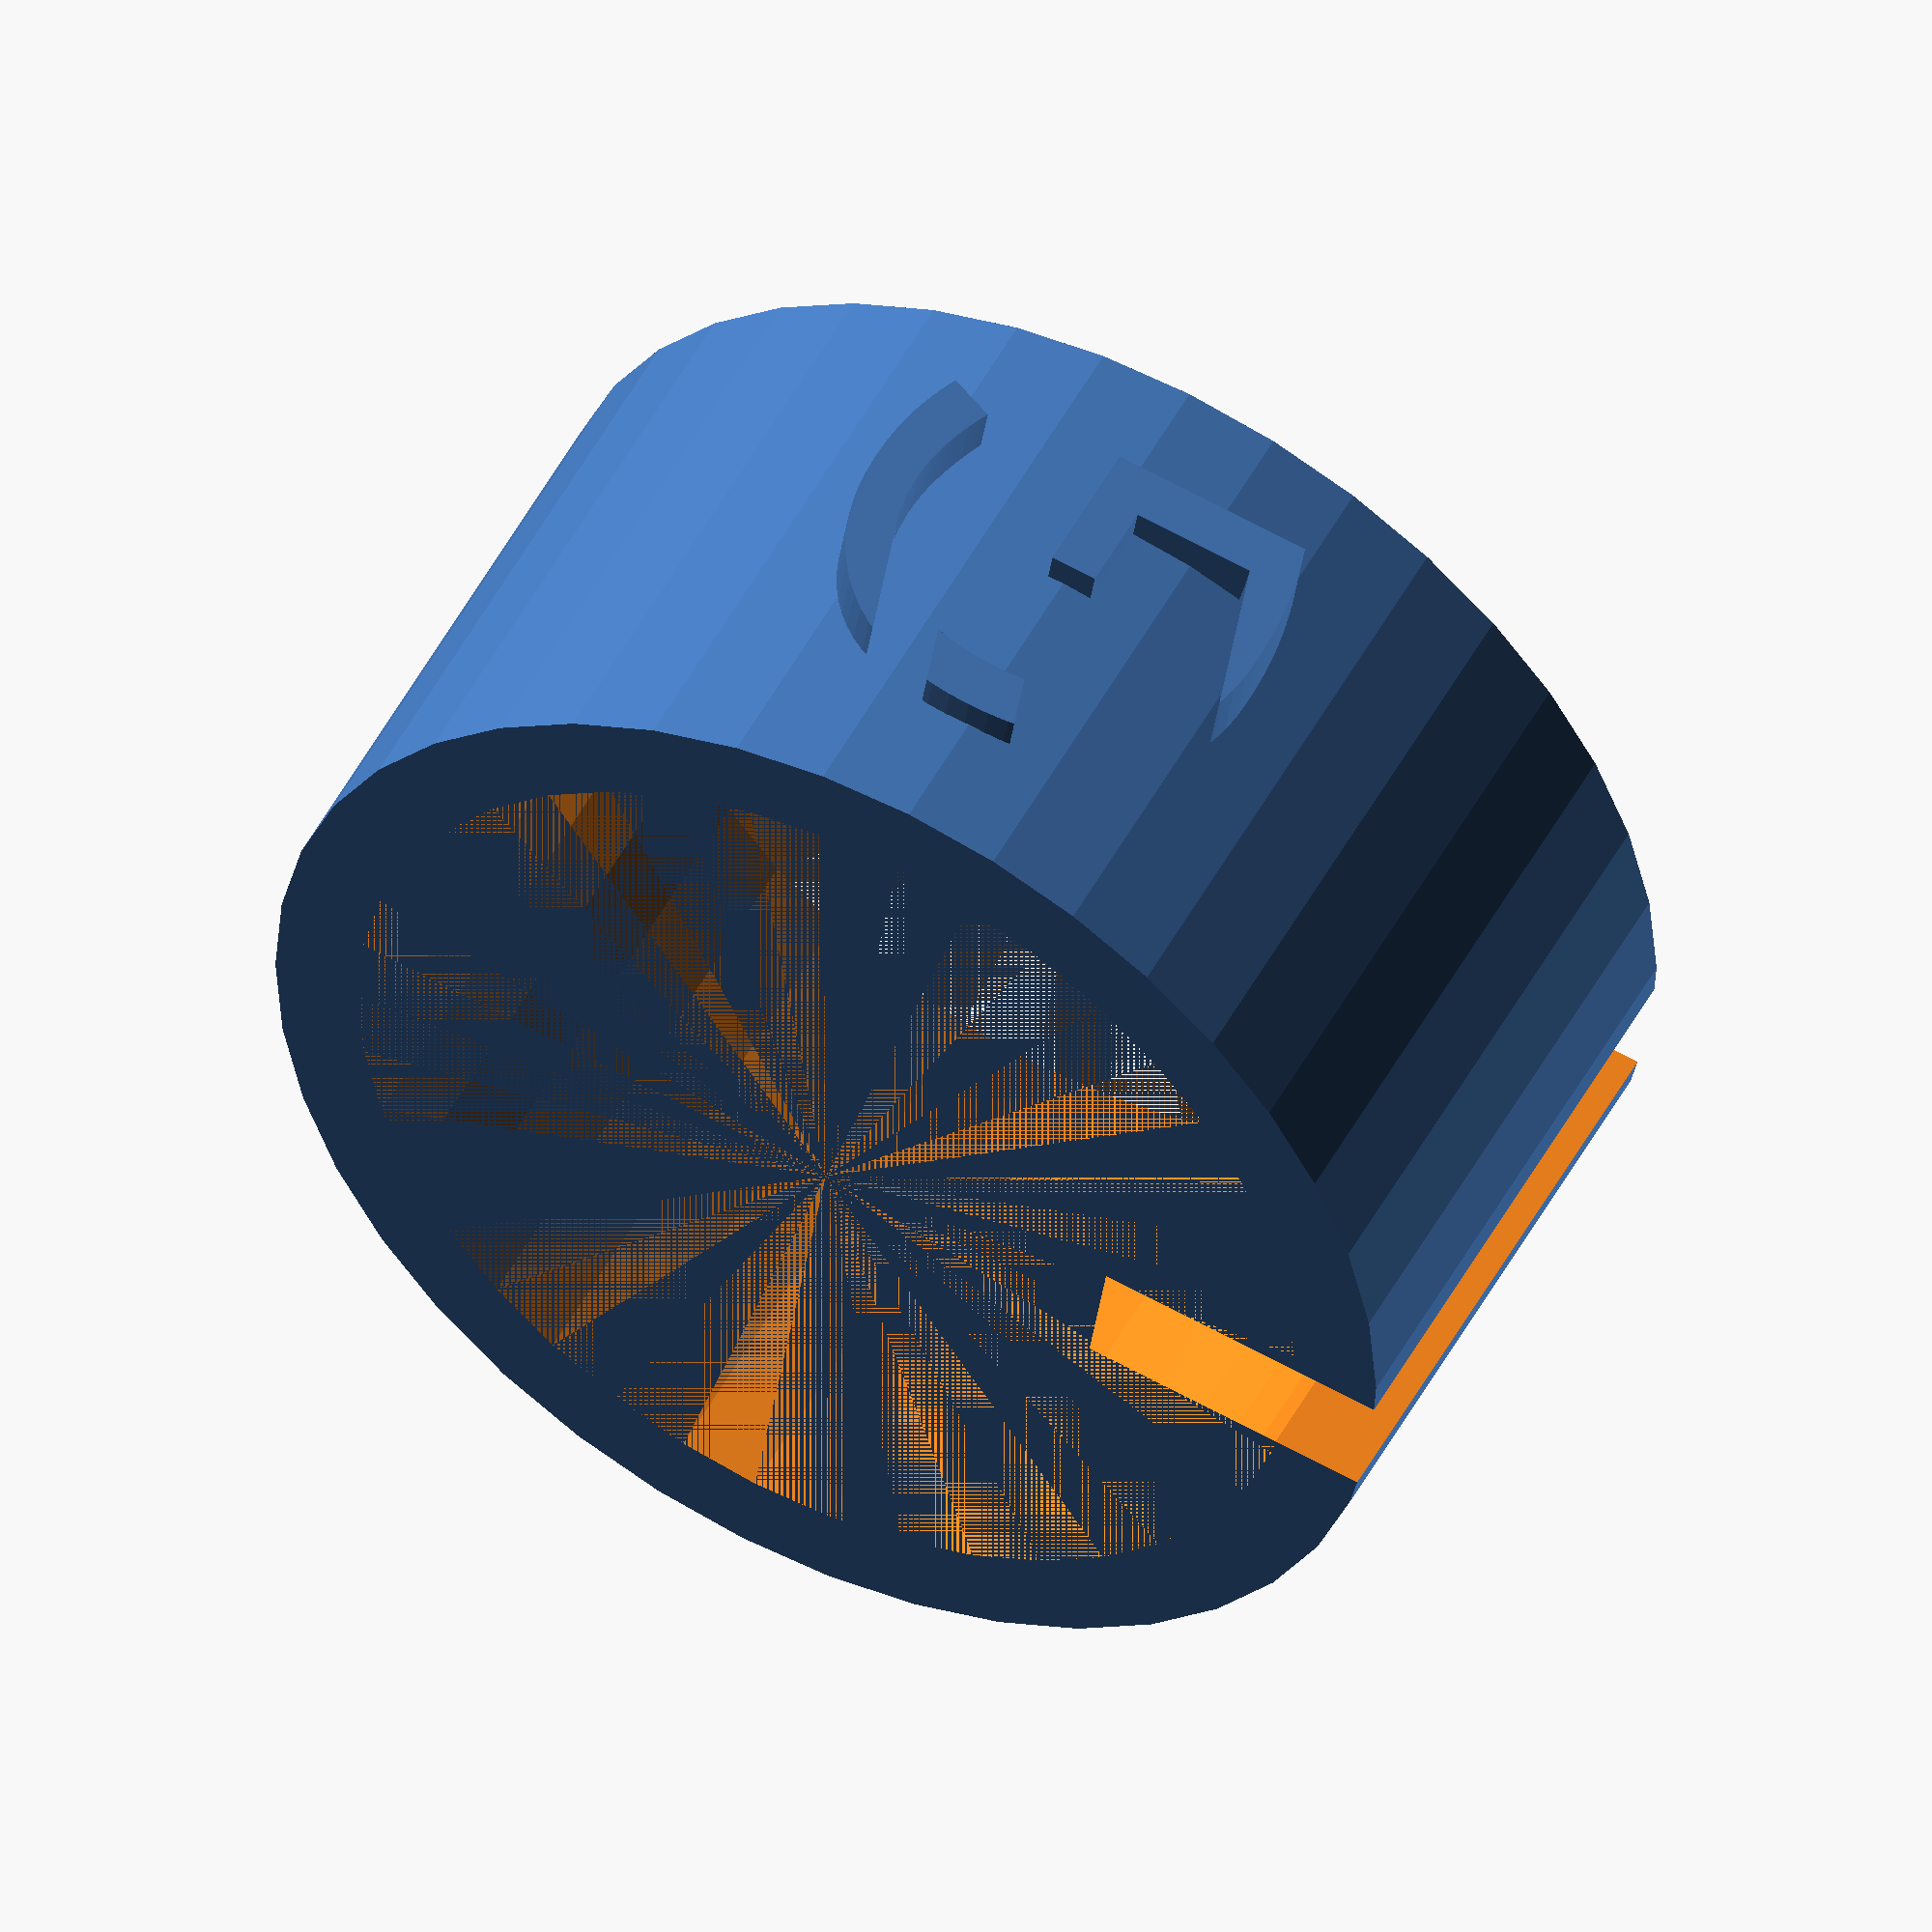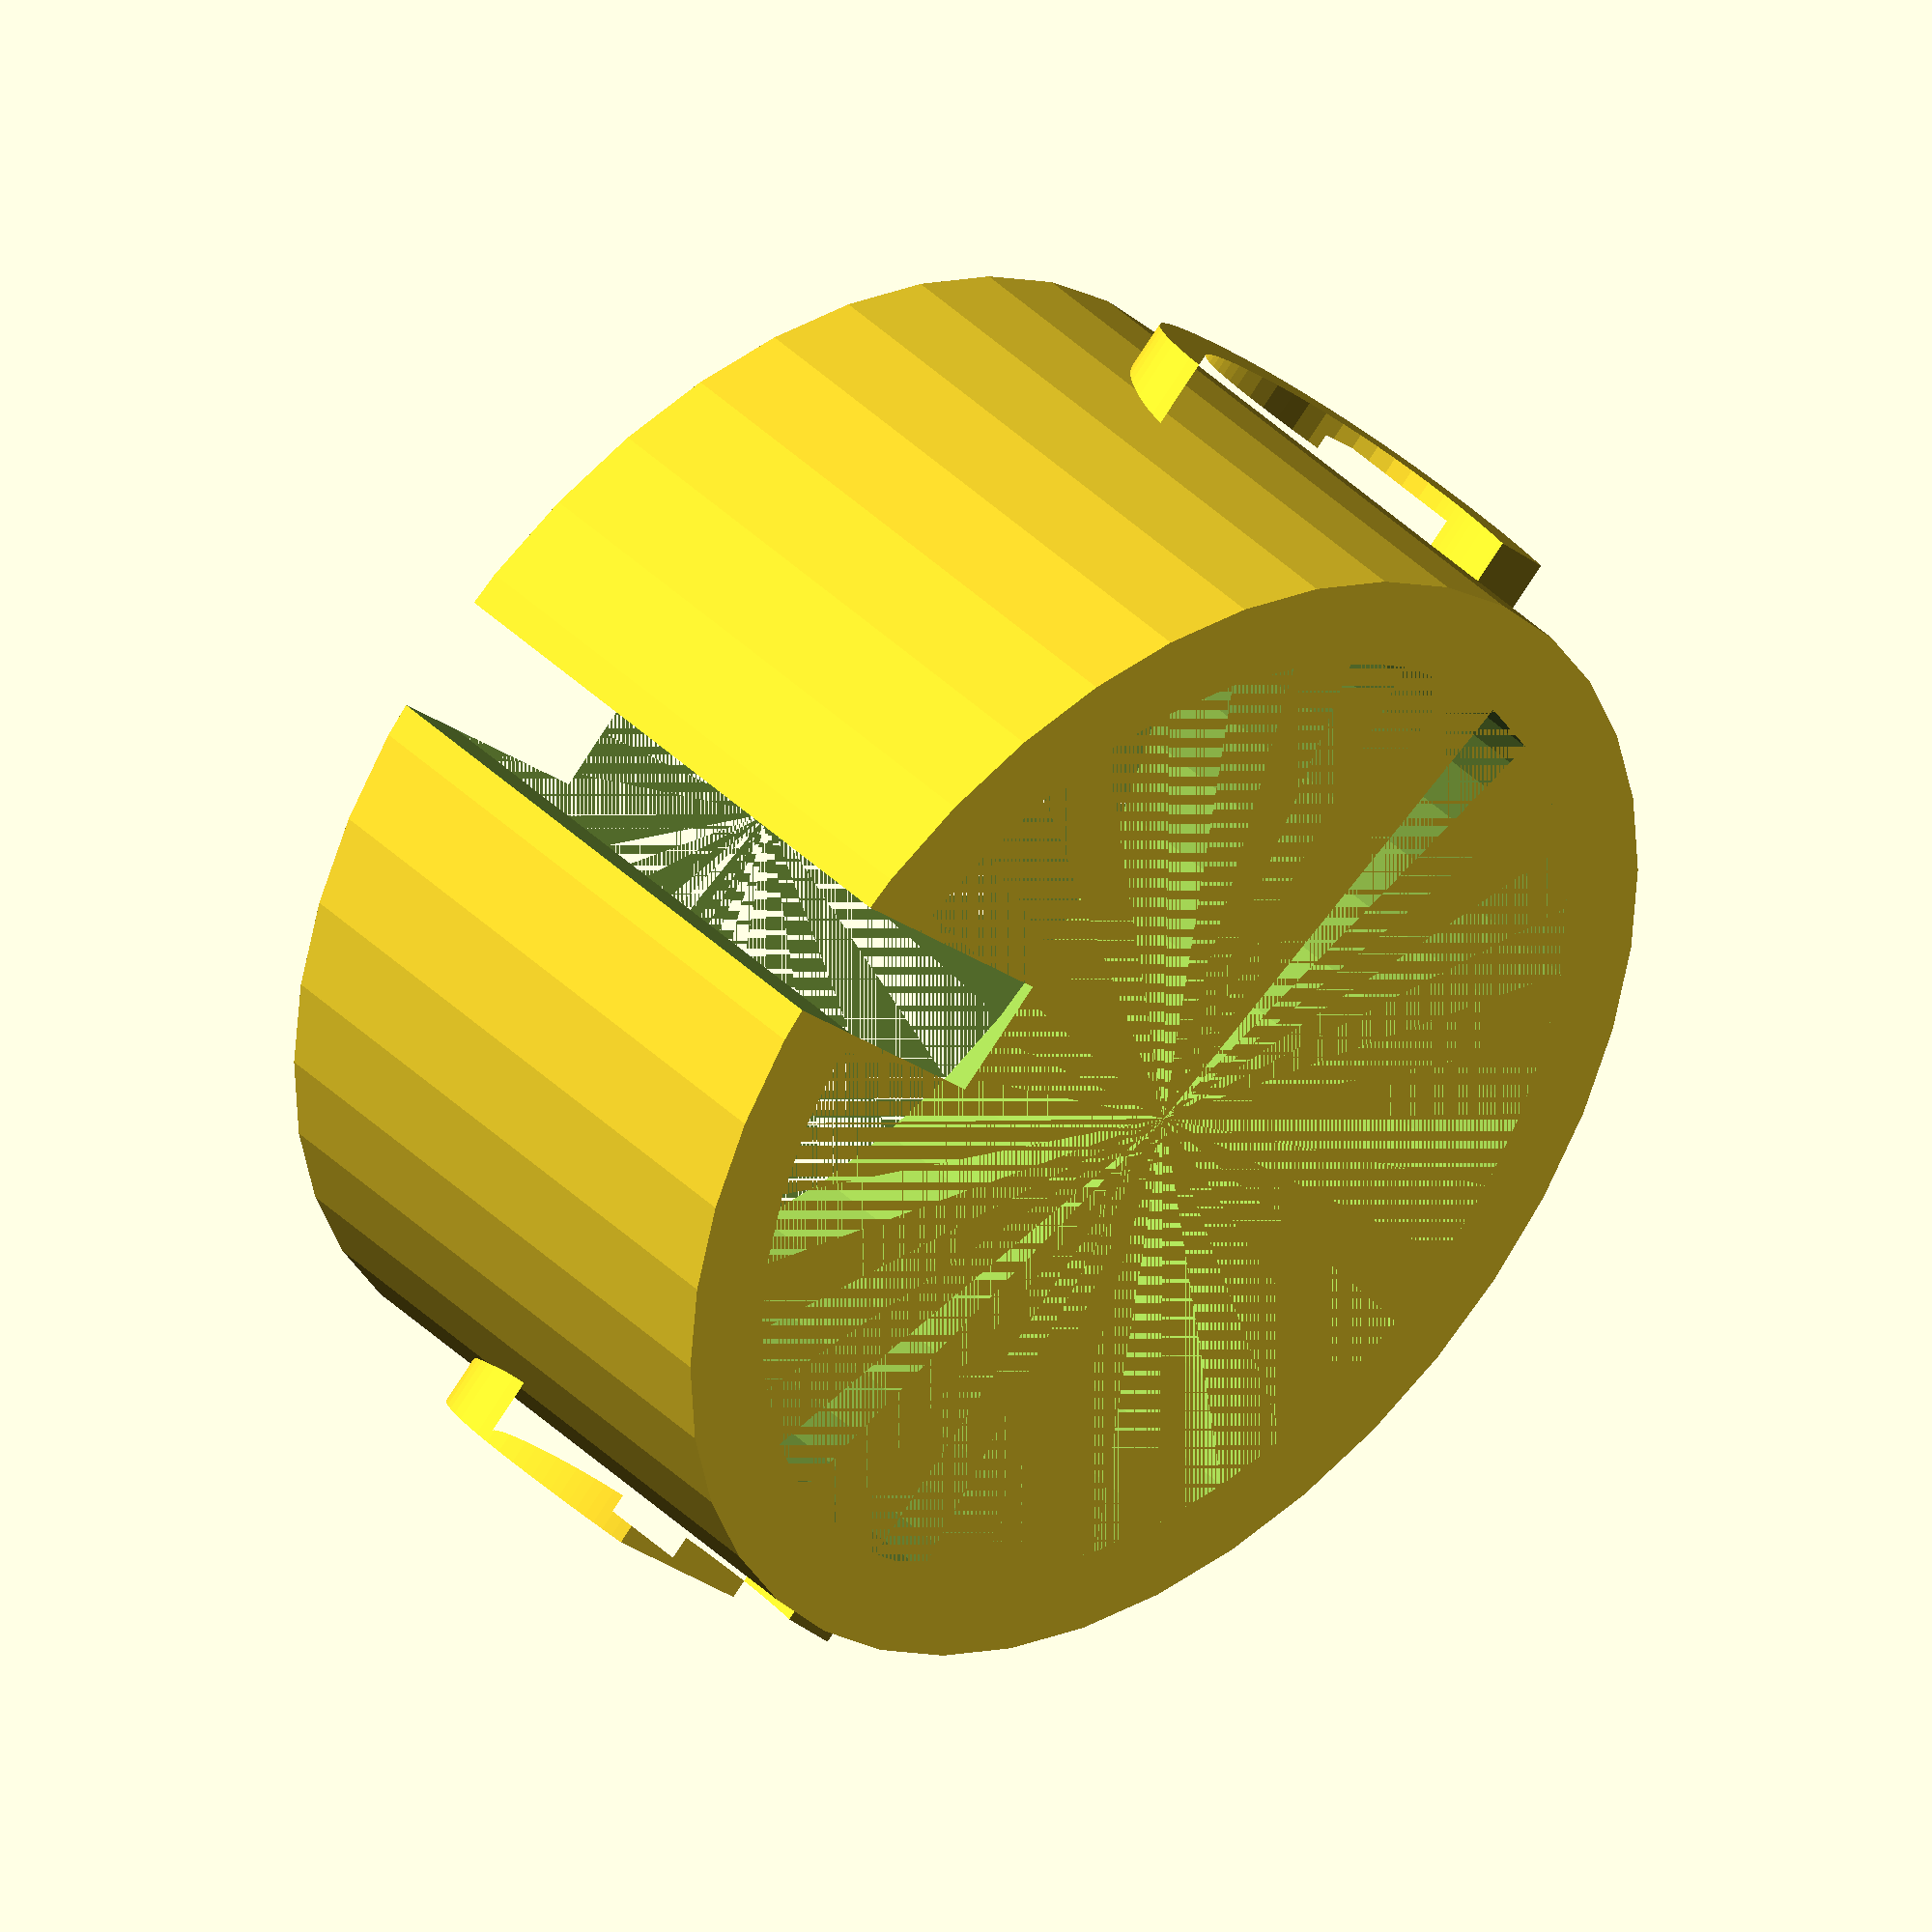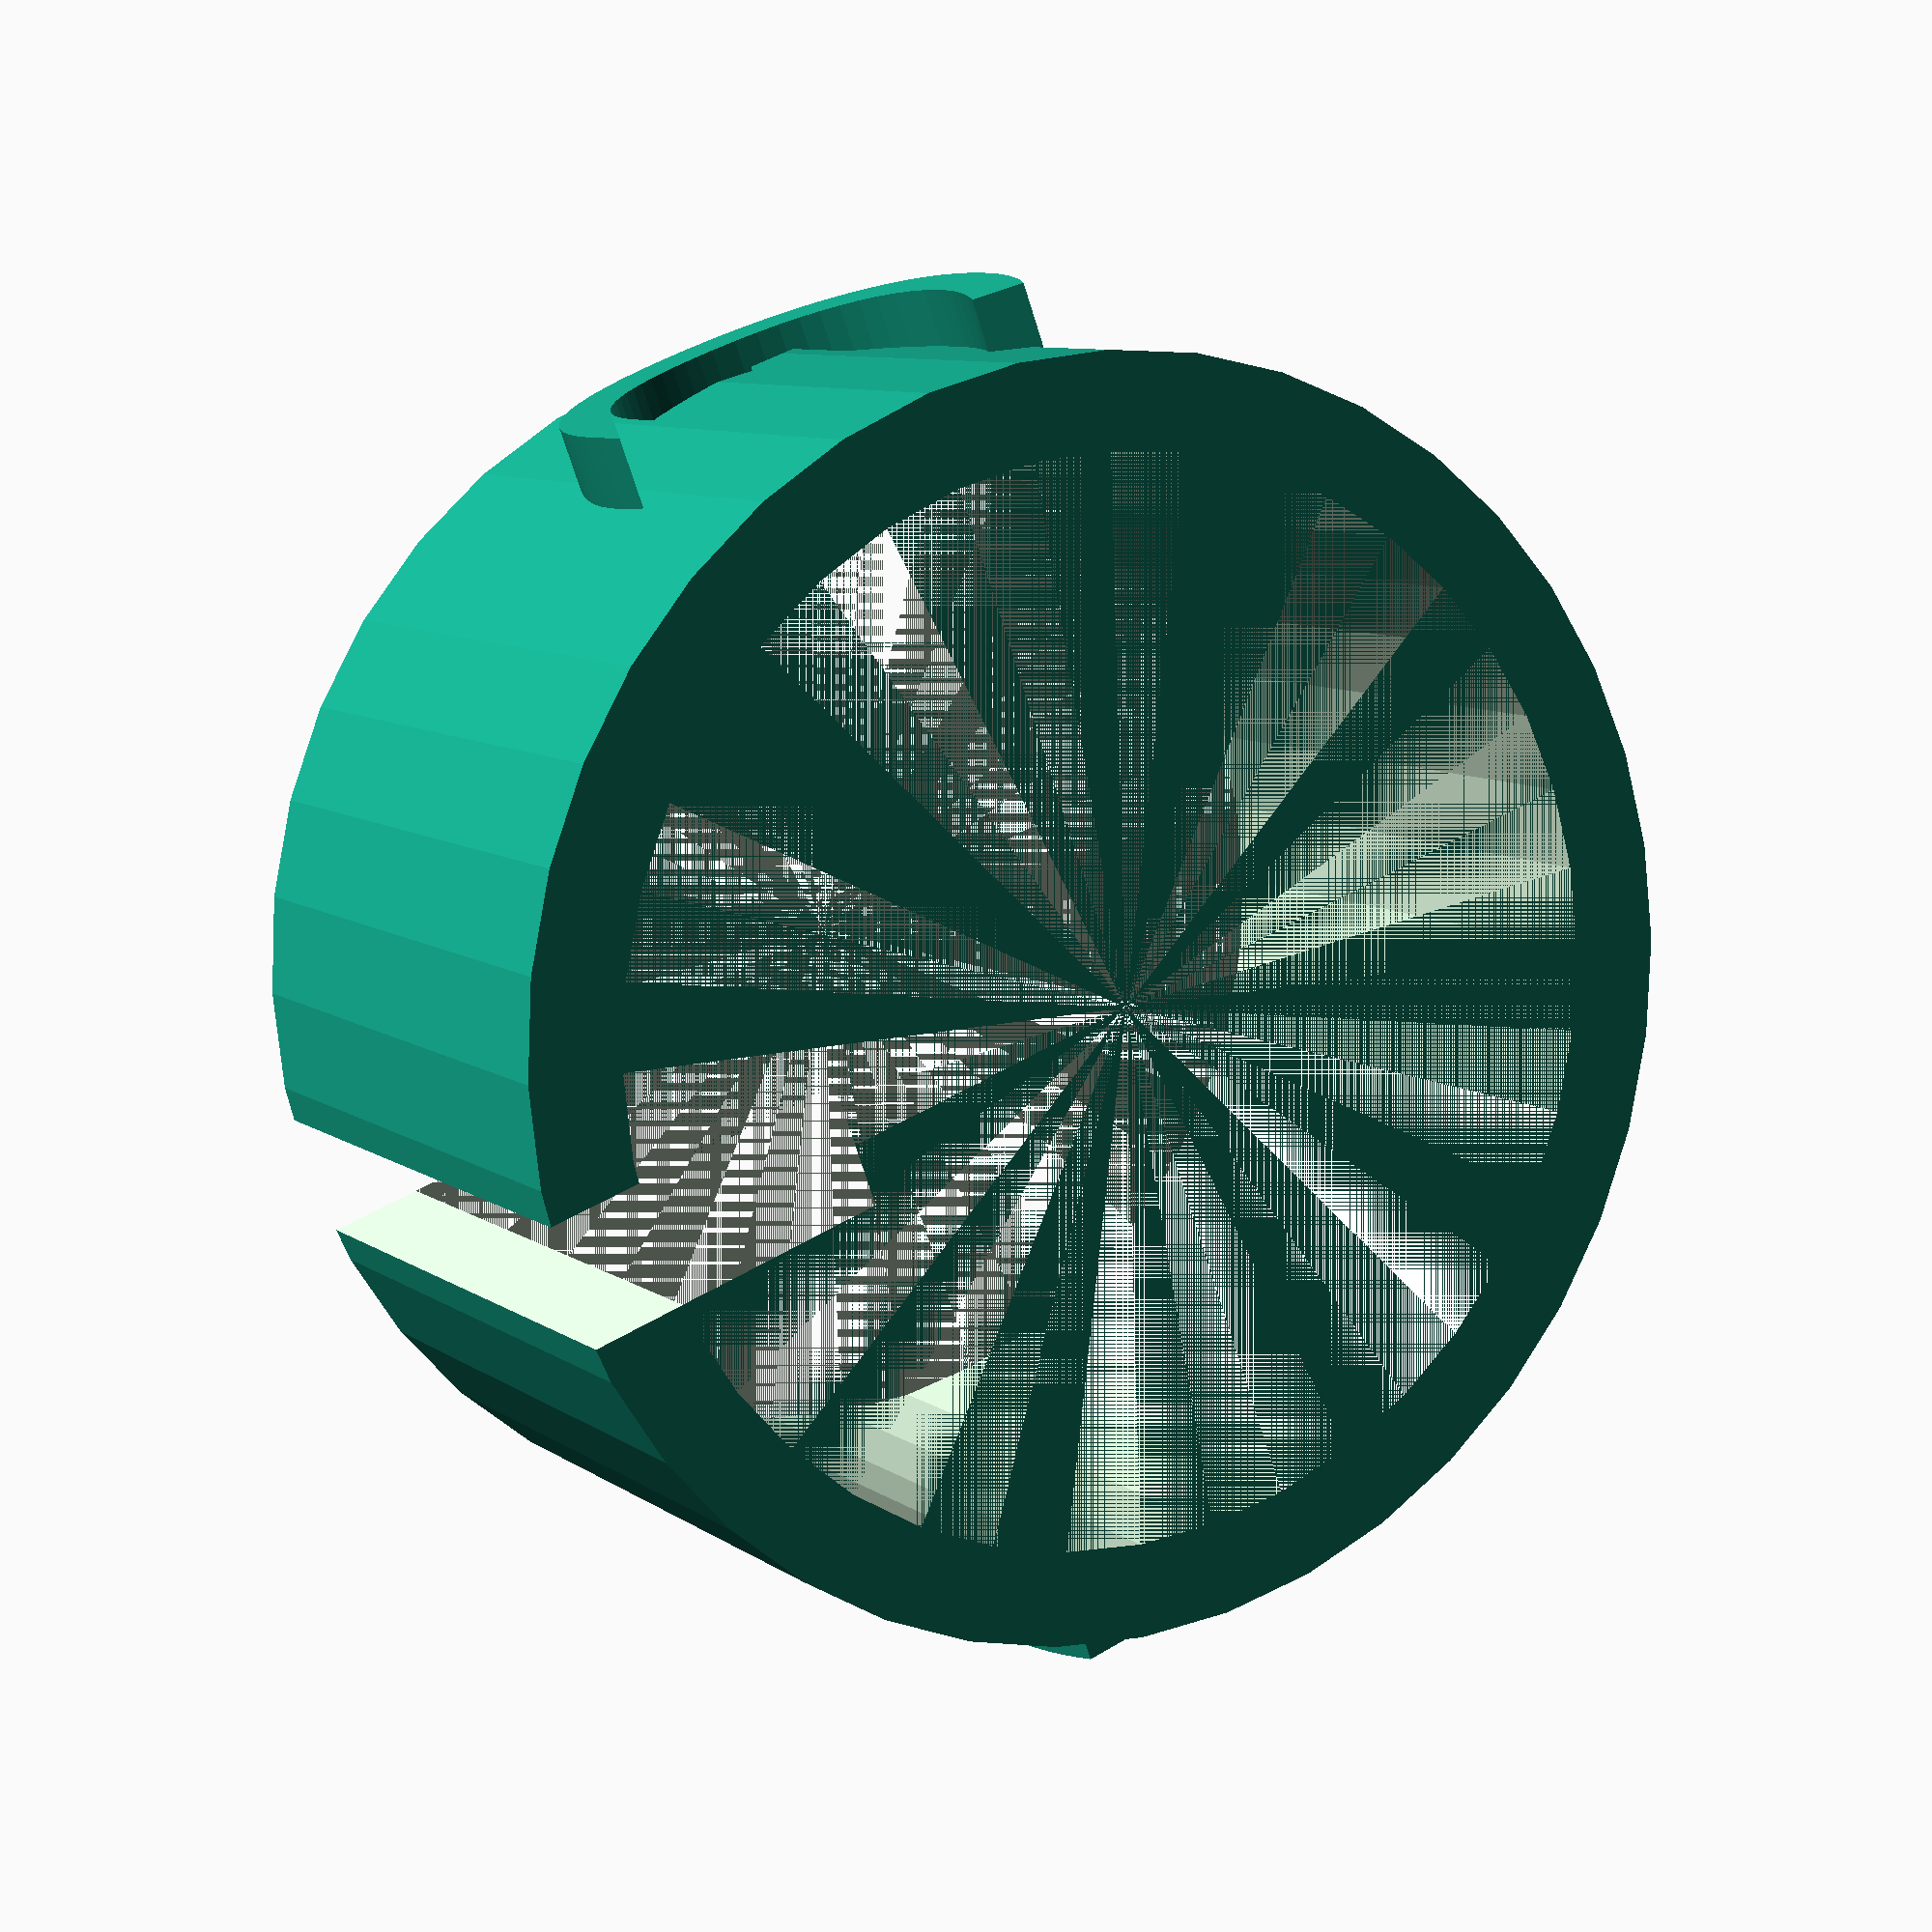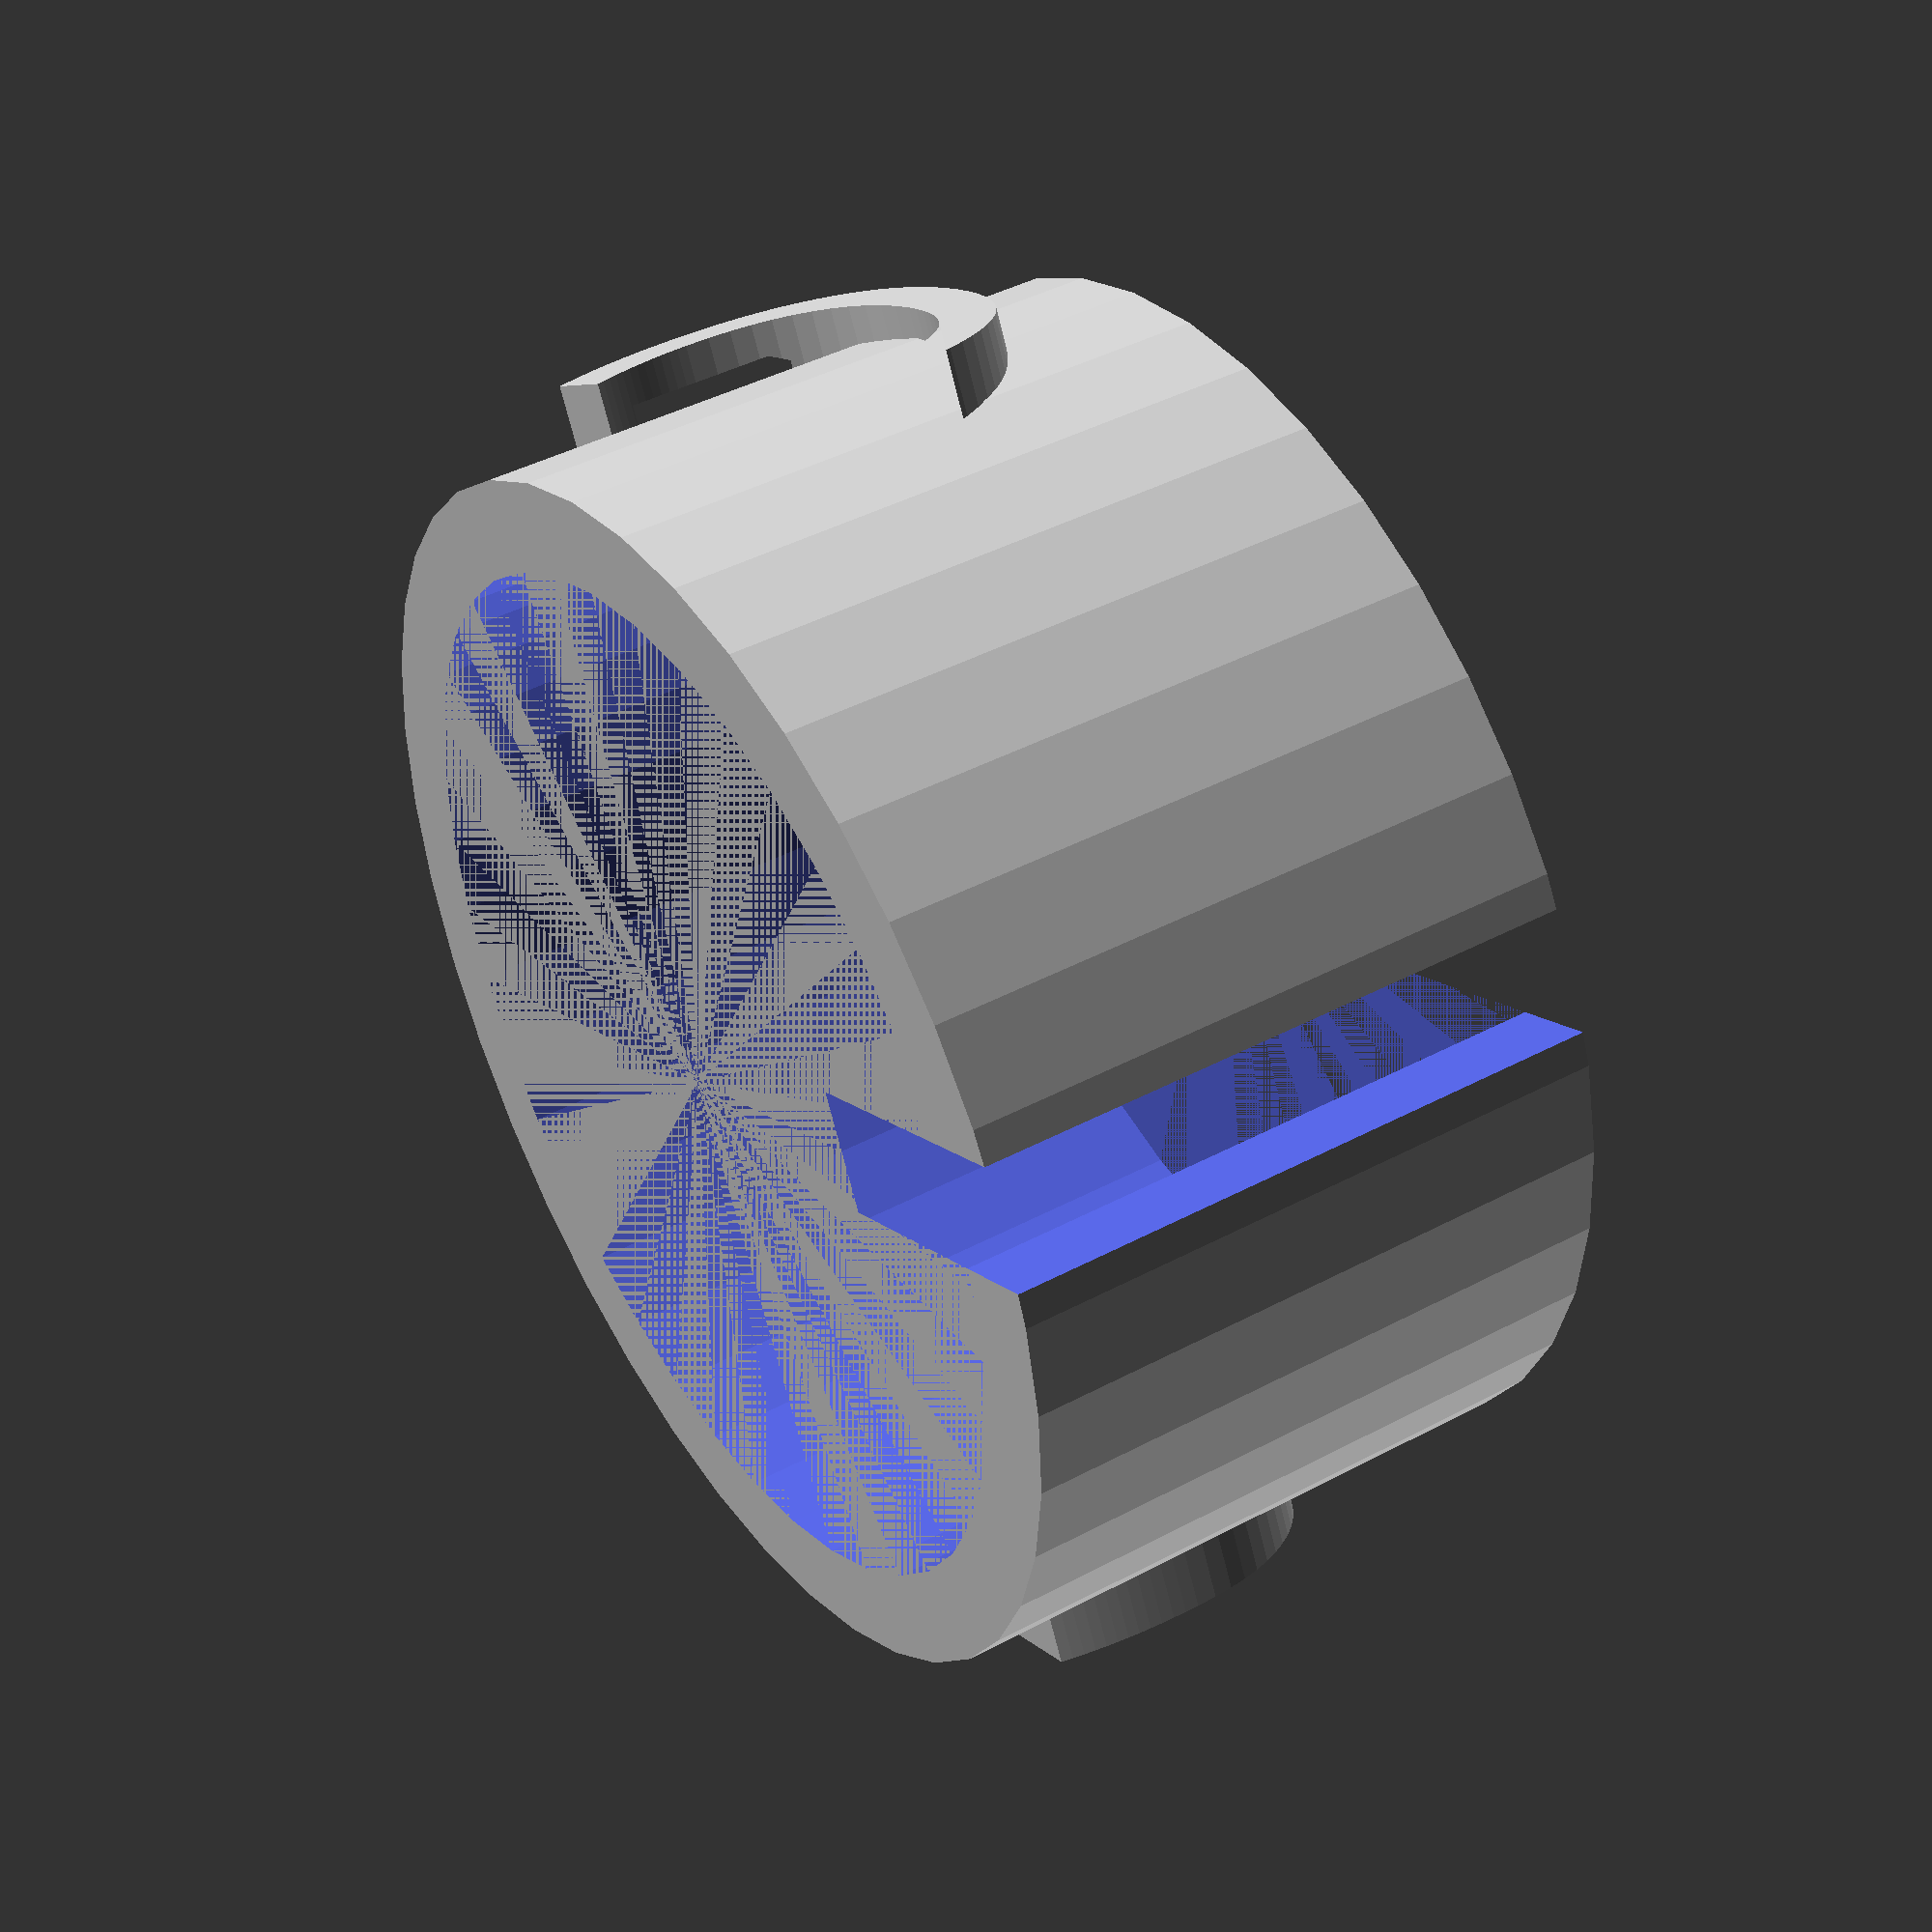
<openscad>
/*
@author: matt@misbach.org
@date: 3/6/2018

Description: Cup Clip
*/

letter="G";
textSize=7;
font="Arial Black";
opening=2;
$fn = 40;

	difference() {
		// Clip
		difference() {

			union() {
				// Monogram
				rotate([0,90,0])
					translate([-5,0,-10.5]) {
						linear_extrude(height=21)
							text(letter, size=textSize, font=font, halign="center", valign="center");
					}

				// Outer diameter
				cylinder(h=10, d=20);
			}

			// Inner diameter
			cylinder(h=10, d=17);
		}

		// Open end
		translate ([0,-10,3])
			cube([opening,10,15], true);
	}

</openscad>
<views>
elev=130.2 azim=98.7 roll=153.0 proj=o view=wireframe
elev=319.9 azim=224.2 roll=140.1 proj=o view=solid
elev=351.6 azim=290.1 roll=150.7 proj=p view=wireframe
elev=136.8 azim=296.6 roll=302.2 proj=p view=solid
</views>
